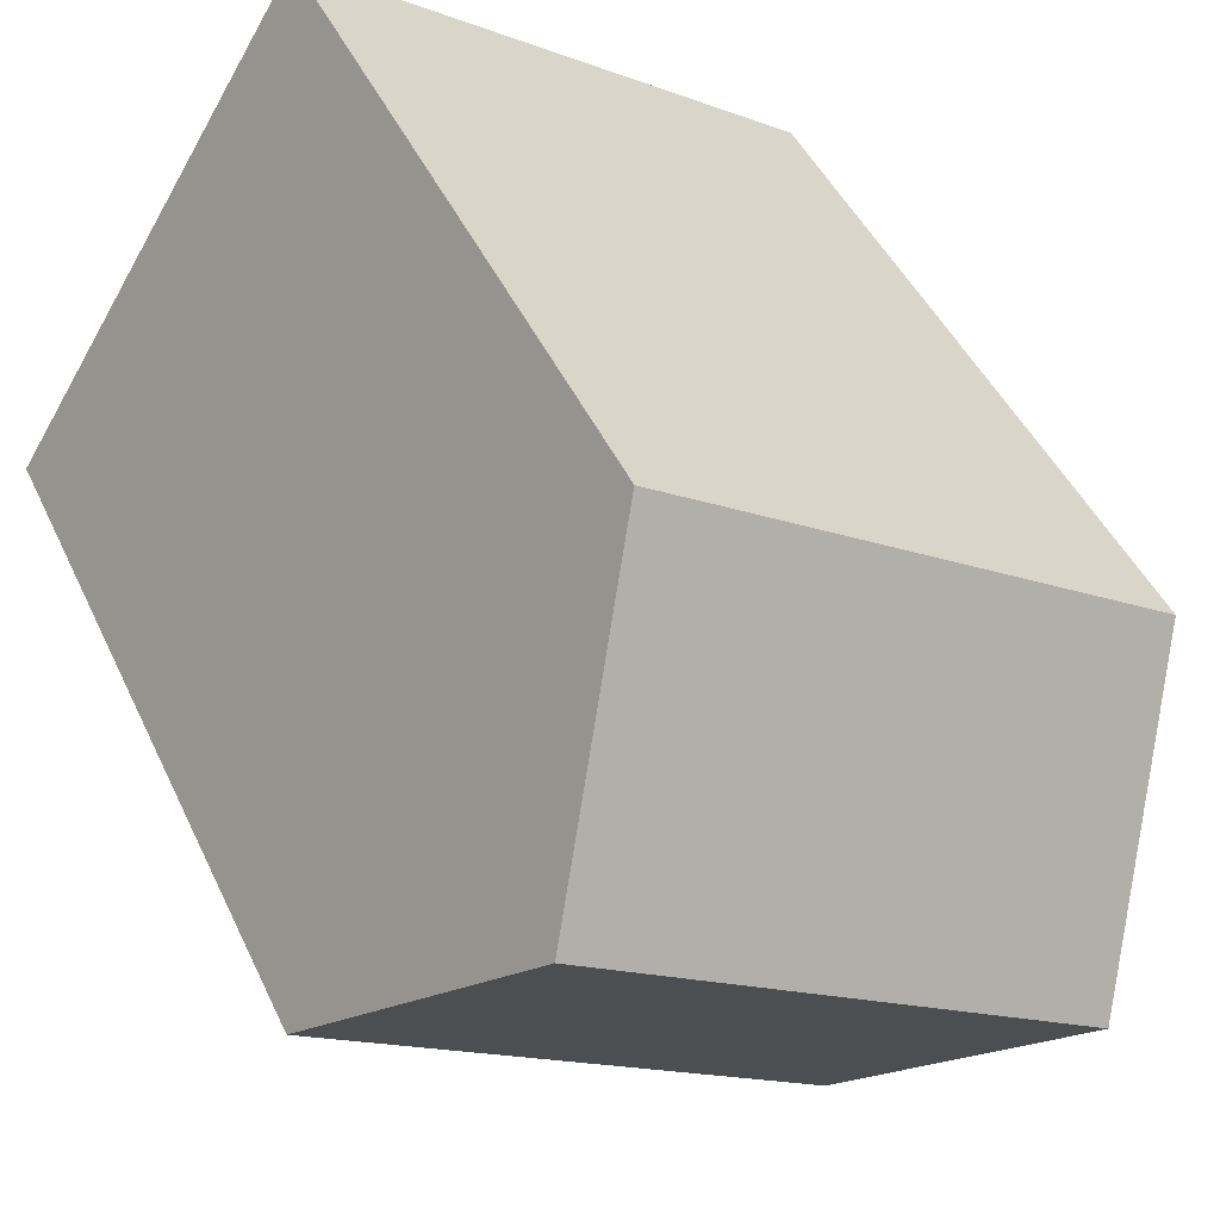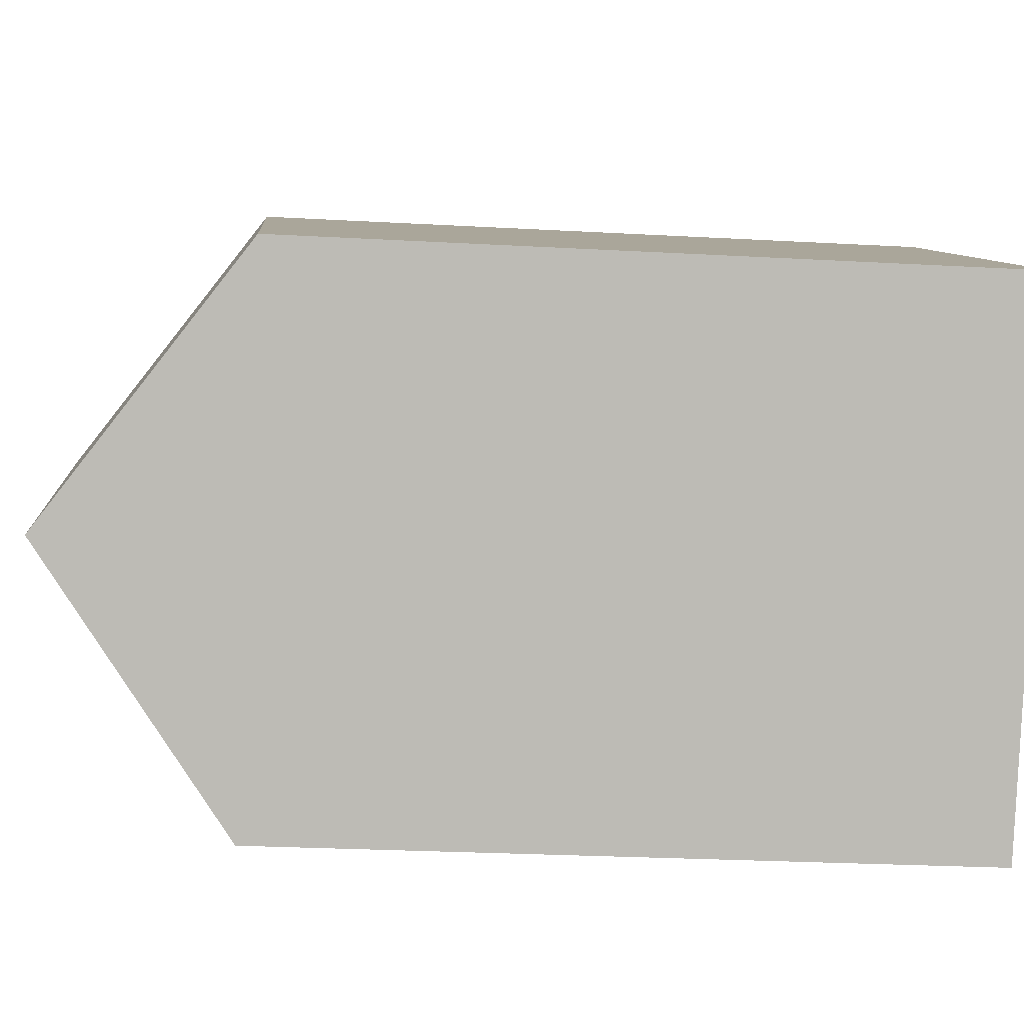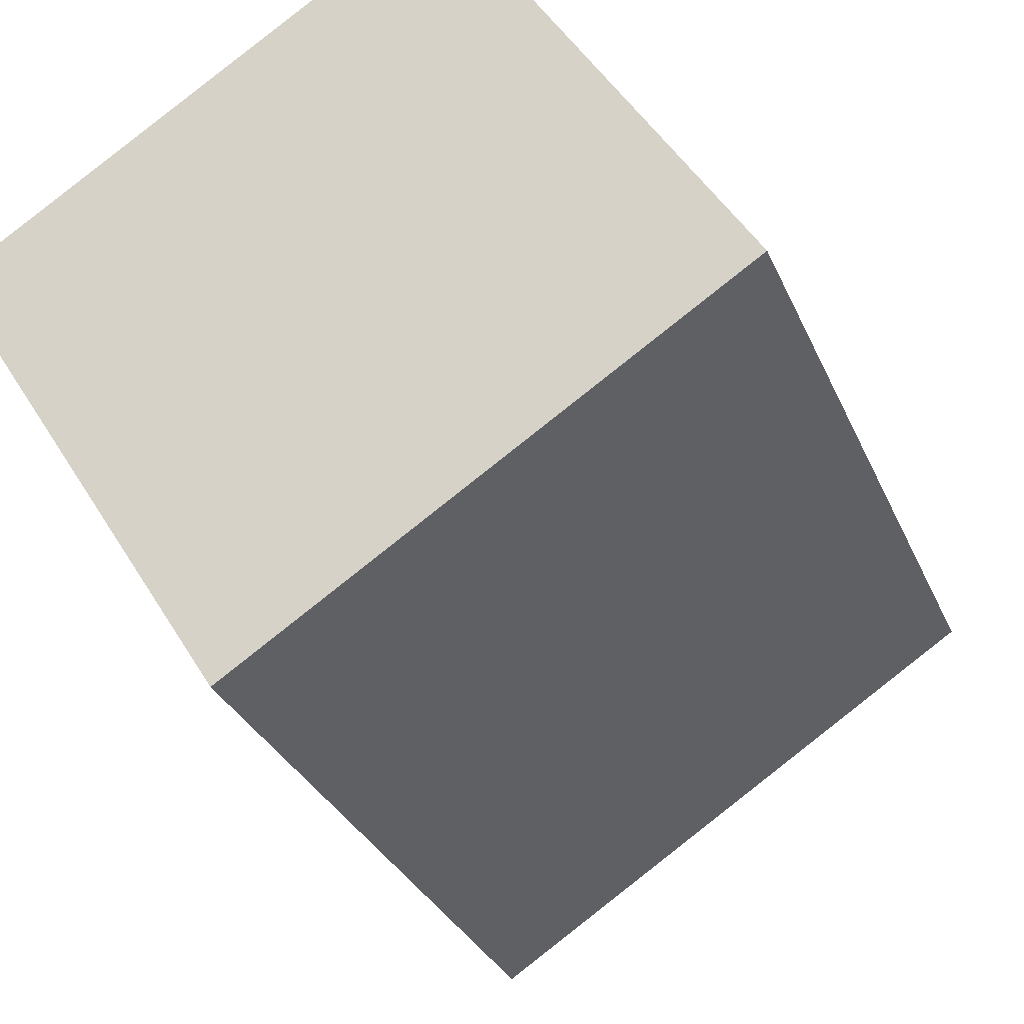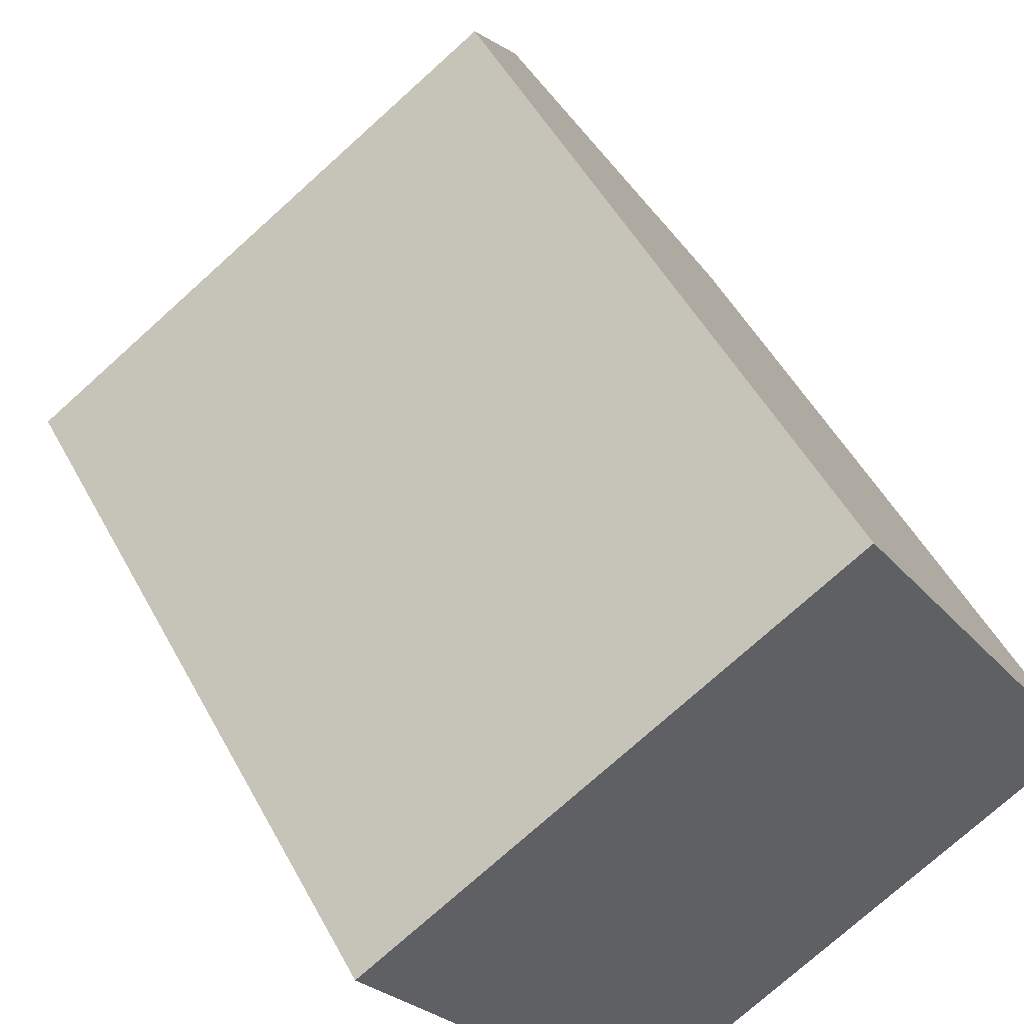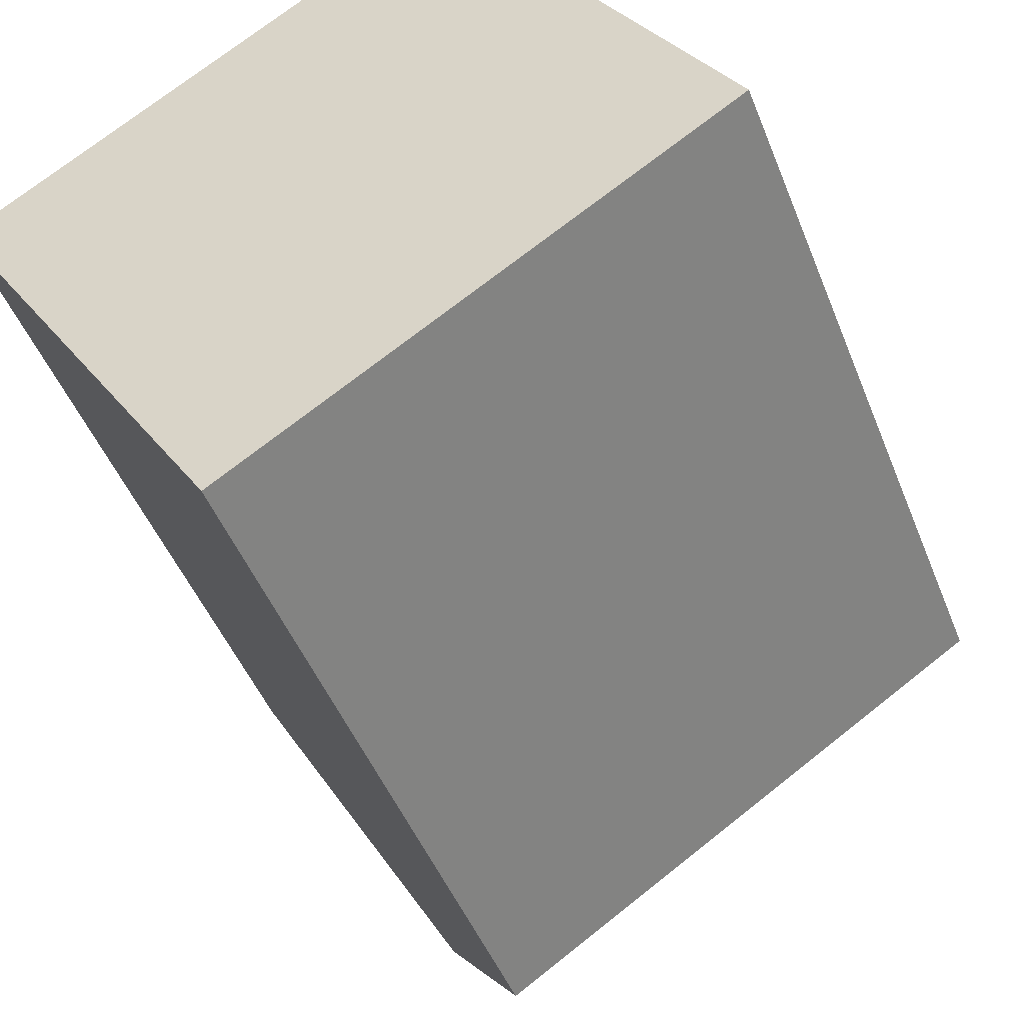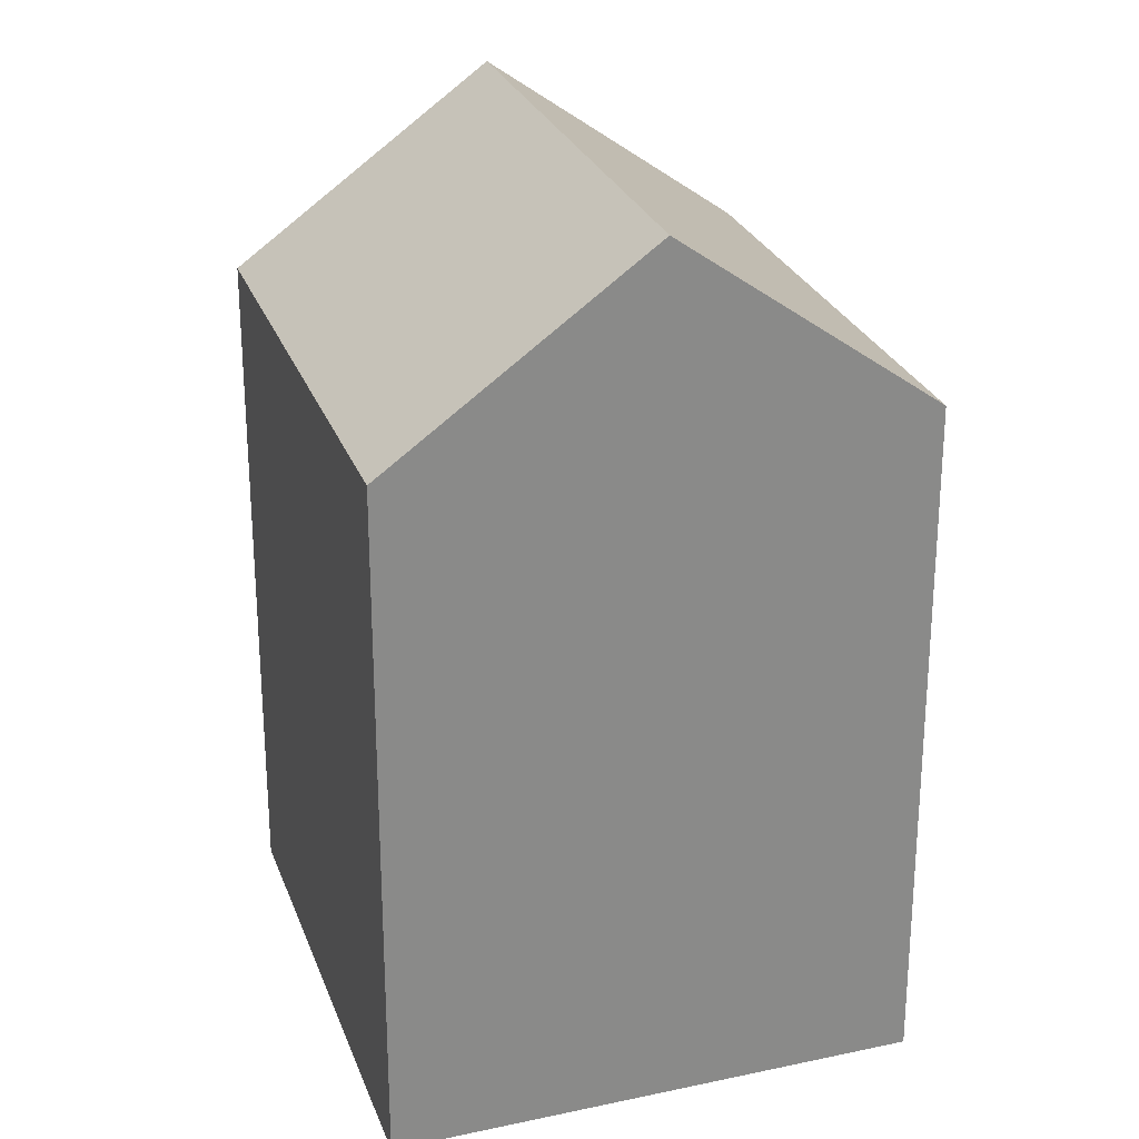
<metadata>
{"format":"obj","ext":"obj","renderer":"f3d","projection":"perspective","resolution":1024,"background":"white","views":[{"elev":44.3,"azim":156.5,"up":"+Z"},{"elev":-25.7,"azim":-95.1,"up":"+Z"},{"elev":-29.9,"azim":19.9,"up":"+Z"},{"elev":50.0,"azim":-27.4,"up":"+Z"},{"elev":-46.6,"azim":20.7,"up":"+Z"},{"elev":26.3,"azim":39.3,"up":"+Y"}]}
</metadata>
<code>
v  0 0 0
v  17.38 2.115e-16 -3.454
v  10.82 -4.338e-16 7.084
v  6.567 6.453e-16 -10.54
v  0.0003443 16.12 -0.0005098
v  14.1 20.53 1.815
v  3.284 20.53 -5.27
v  10.82 16.12 7.084
v  17.38 16.12 -3.455
v  6.568 16.12 -10.54
g defaultobject
f 1 2 3
f 2 1 4
f 5 6 7
f 6 5 8
f 7 9 10
f 9 7 6
f 9 3 2
f 3 9 8
f 8 9 6
f 3 5 1
f 5 3 8
f 5 4 1
f 4 5 10
f 10 5 7
f 10 2 4
f 2 10 9

</code>
